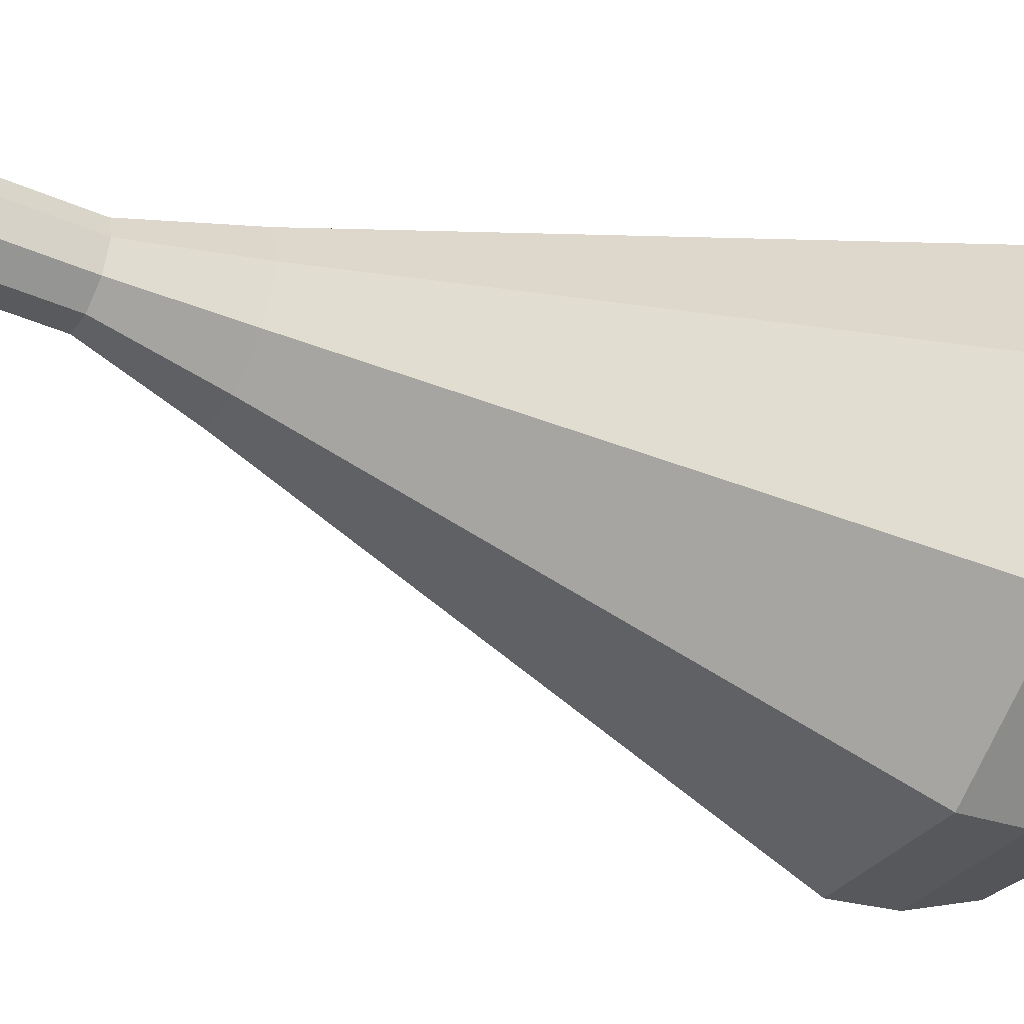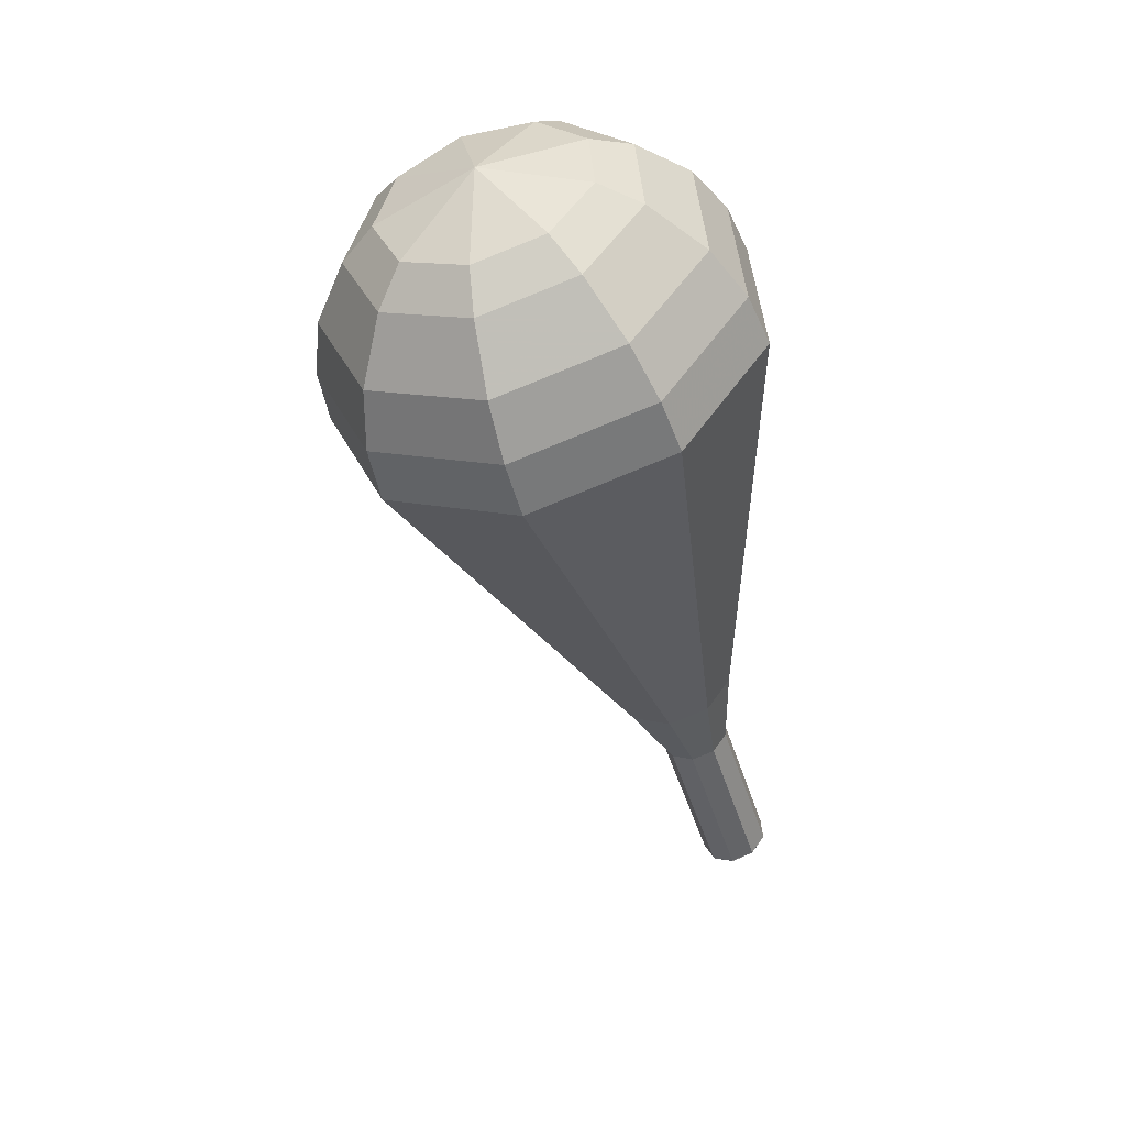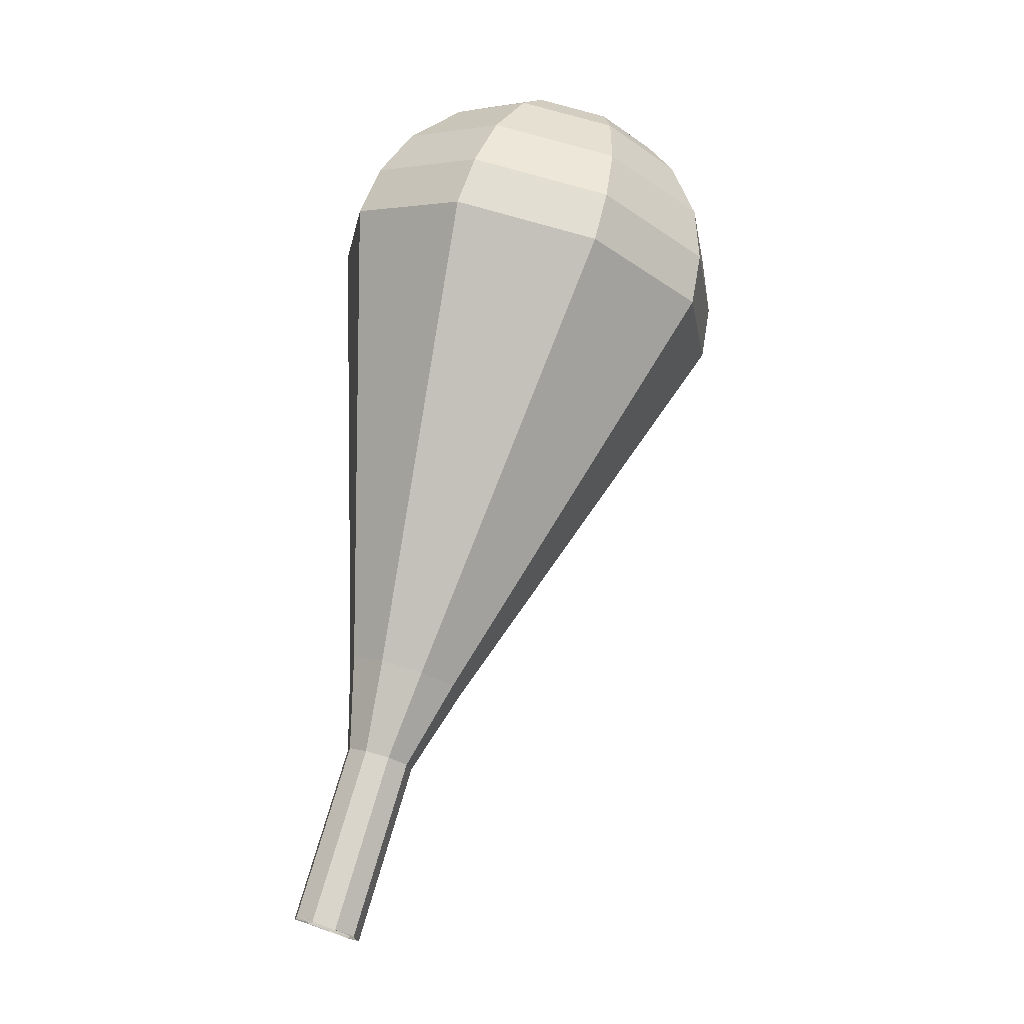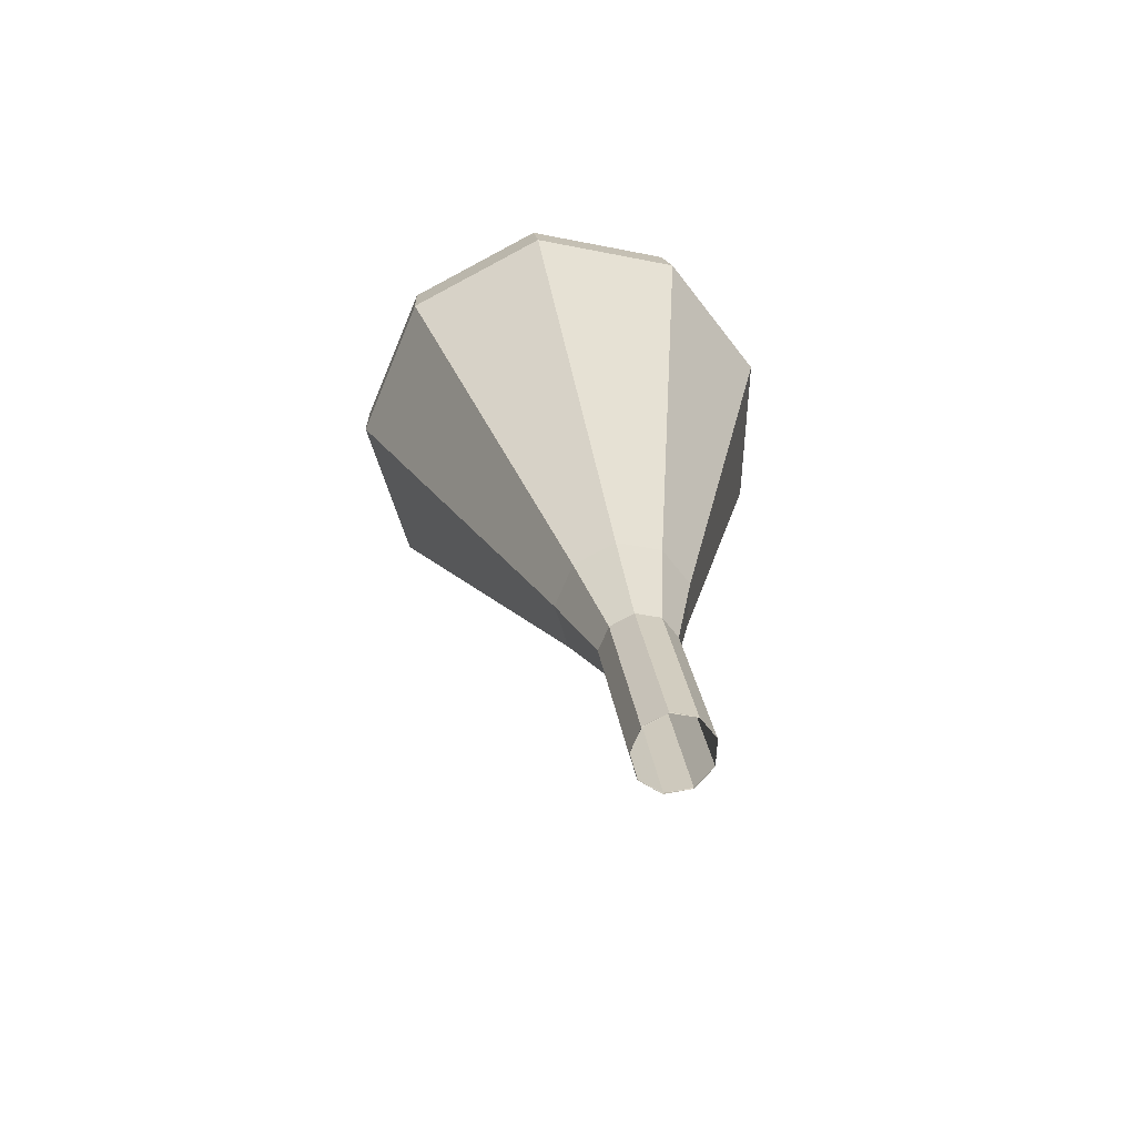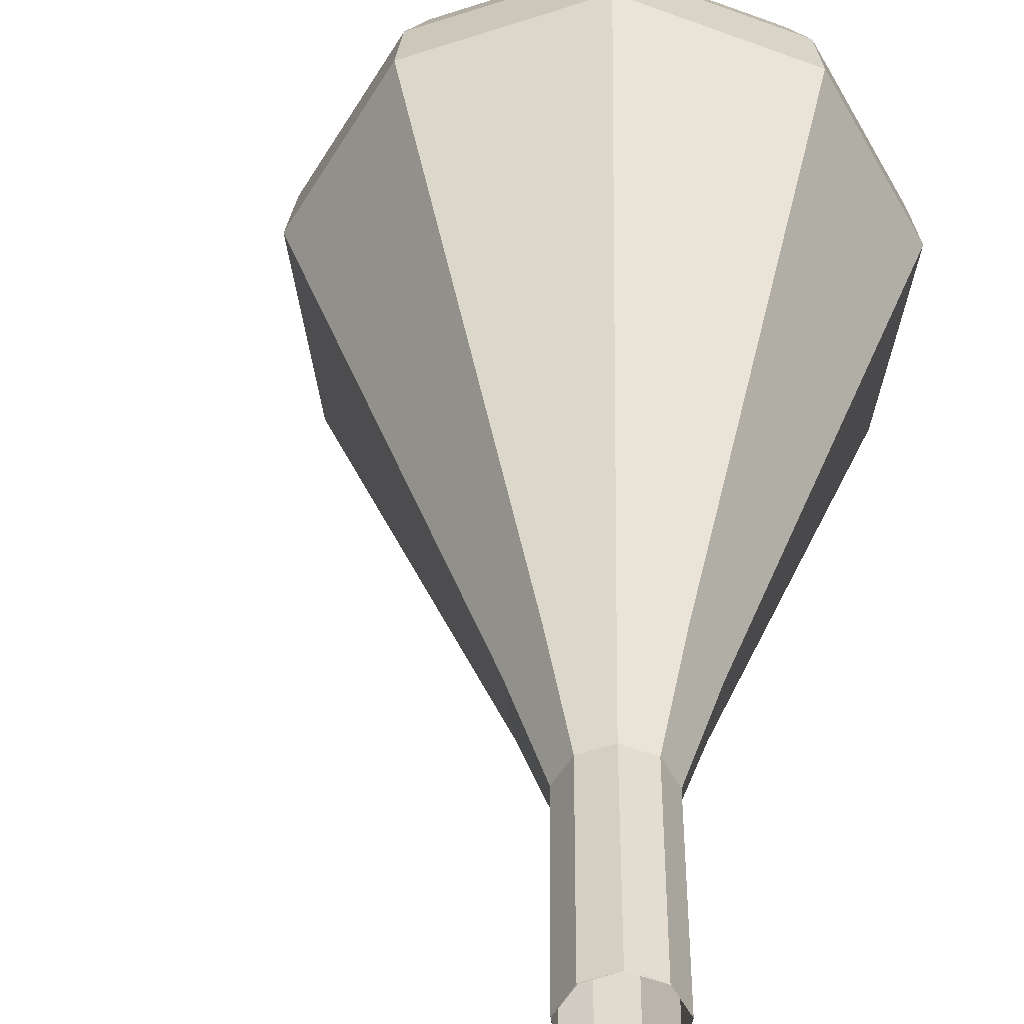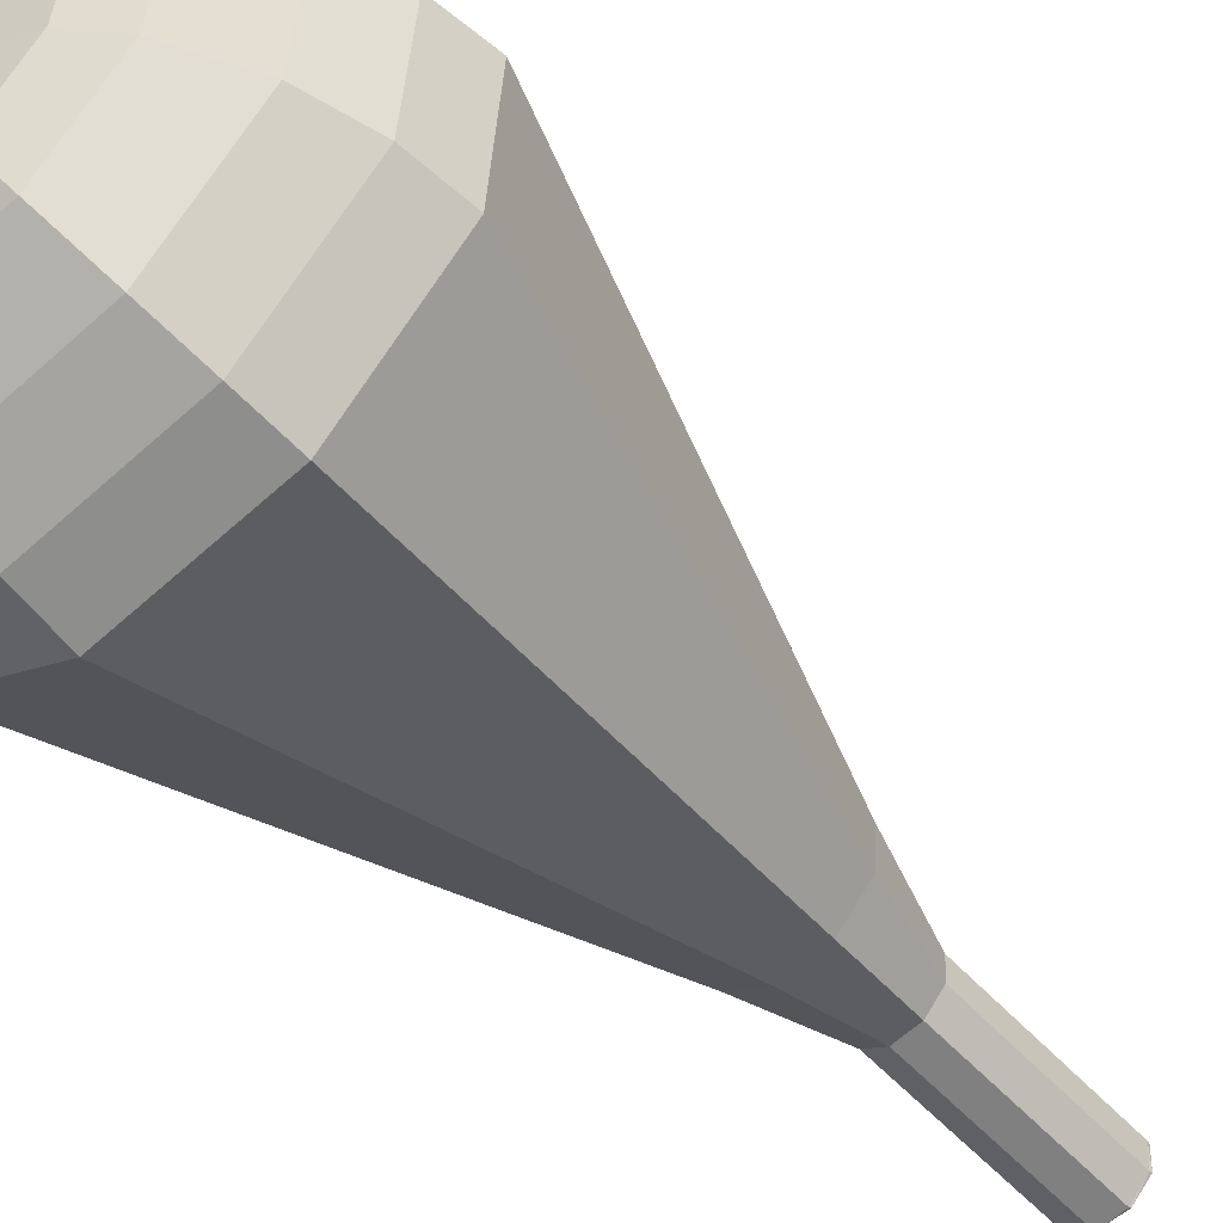
<metadata>
{"format":"obj","ext":"obj","renderer":"f3d","projection":"perspective","resolution":1024,"background":"white","views":[{"elev":-29.4,"azim":-100.4,"up":"+Y"},{"elev":39.3,"azim":146.4,"up":"+Z"},{"elev":-9.6,"azim":-39.3,"up":"+Z"},{"elev":-50.1,"azim":-133.7,"up":"+Z"},{"elev":39.3,"azim":-163.2,"up":"+Y"},{"elev":-63.4,"azim":58.2,"up":"+Y"}]}
</metadata>
<code>
g tube1
v 120.5 117.4 164.2
v 121.3 117.4 163.9
v 121.9 118 163.7
v 122 118.9 163.8
v 121.6 119.6 164
v 120.9 119.8 164.3
v 120.1 119.5 164.6
v 119.7 118.7 164.6
v 119.9 117.9 164.5
v 120.5 117.4 164.2
v 120.4 117.4 164.2
v 121.3 117.4 163.9
v 121.9 118 163.8
v 122.1 118.8 163.8
v 121.7 119.6 164
v 120.9 119.8 164.3
v 120.1 119.5 164.5
v 119.7 118.8 164.5
v 119.8 117.9 164.4
v 120.4 117.4 164.2
v 121.3 117.1 167.2
v 122.2 117.1 167
v 122.8 117.7 166.8
v 122.9 118.5 166.9
v 122.5 119.2 167.1
v 121.8 119.5 167.3
v 121 119.2 167.5
v 120.6 118.5 167.6
v 120.7 117.6 167.4
v 121.3 117.1 167.2
v 122.2 116.8 170.2
v 123 116.8 170
v 123.7 117.3 169.9
v 123.8 118.2 169.9
v 123.4 118.9 170.1
v 122.7 119.2 170.4
v 121.9 118.9 170.6
v 121.5 118.1 170.6
v 121.6 117.3 170.5
v 122.2 116.8 170.2
v 122.8 115.6 173.3
v 124.2 115.6 172.9
v 125.3 116.6 172.6
v 125.6 118 172.7
v 124.9 119.3 173.1
v 123.6 119.8 173.5
v 122.2 119.3 173.9
v 121.5 118 173.9
v 121.7 116.5 173.7
v 122.8 115.6 173.3
v 123.3 114.2 176.3
v 125.5 114.3 175.7
v 127.1 115.7 175.4
v 127.5 117.9 175.5
v 126.5 119.8 176
v 124.5 120.5 176.7
v 122.5 119.7 177.2
v 121.4 117.8 177.3
v 121.7 115.6 177
v 123.3 114.2 176.3
v 124.4 111.6 182.4
v 127.9 111.7 181.4
v 130.7 114 180.8
v 131.3 117.7 181
v 129.6 120.8 181.9
v 126.3 122 183
v 123 120.7 183.8
v 121.1 117.5 184
v 121.7 113.9 183.4
v 124.4 111.6 182.4
v 125.4 108.9 188.5
v 130.4 109 187.1
v 134.2 112.4 186.3
v 135.1 117.4 186.6
v 132.7 121.8 187.7
v 128.1 123.5 189.3
v 123.4 121.6 190.4
v 120.9 117.2 190.7
v 121.7 112.2 189.9
v 125.4 108.9 188.5
v 126.1 109 190.3
v 130.8 109.1 188.9
v 134.5 112.3 188.2
v 135.4 117.2 188.4
v 133.1 121.4 189.6
v 128.6 123 191
v 124.1 121.3 192.2
v 121.7 117 192.4
v 122.4 112.1 191.7
v 126.1 109 190.3
v 126.8 109.5 192.1
v 131.1 109.6 190.8
v 134.4 112.5 190.2
v 135.2 116.8 190.4
v 133.1 120.6 191.4
v 129.1 122.1 192.7
v 125.1 120.5 193.8
v 122.9 116.6 194
v 123.6 112.3 193.3
v 126.8 109.5 192.1
v 127.9 110.8 193.9
v 131.1 110.8 192.9
v 133.7 113 192.4
v 134.3 116.4 192.6
v 132.7 119.3 193.4
v 129.6 120.4 194.4
v 126.6 119.2 195.1
v 124.9 116.2 195.3
v 125.4 112.9 194.8
v 127.9 110.8 193.9
v 128.6 111.9 194.8
v 131 112 194.1
v 132.8 113.6 193.7
v 133.3 116 193.8
v 132.1 118.1 194.4
v 129.9 118.9 195.1
v 127.6 118.1 195.7
v 126.4 115.9 195.8
v 126.8 113.5 195.5
v 128.6 111.9 194.8
v 130.1 115.2 195.7
v 130.1 115.2 195.7
v 130.1 115.2 195.7
v 130.1 115.2 195.7
v 130.1 115.2 195.7
v 130.1 115.2 195.7
v 130.1 115.2 195.7
v 130.1 115.2 195.7
v 130.1 115.2 195.7
v 130.1 115.2 195.7
f 1 2 12
f 12 11 1
f 2 3 13
f 13 12 2
f 3 4 14
f 14 13 3
f 4 5 15
f 15 14 4
f 5 6 16
f 16 15 5
f 6 7 17
f 17 16 6
f 7 8 18
f 18 17 7
f 8 9 19
f 19 18 8
f 9 10 20
f 20 19 9
f 11 12 22
f 22 21 11
f 12 13 23
f 23 22 12
f 13 14 24
f 24 23 13
f 14 15 25
f 25 24 14
f 15 16 26
f 26 25 15
f 16 17 27
f 27 26 16
f 17 18 28
f 28 27 17
f 18 19 29
f 29 28 18
f 19 20 30
f 30 29 19
f 21 22 32
f 32 31 21
f 22 23 33
f 33 32 22
f 23 24 34
f 34 33 23
f 24 25 35
f 35 34 24
f 25 26 36
f 36 35 25
f 26 27 37
f 37 36 26
f 27 28 38
f 38 37 27
f 28 29 39
f 39 38 28
f 29 30 40
f 40 39 29
f 31 32 42
f 42 41 31
f 32 33 43
f 43 42 32
f 33 34 44
f 44 43 33
f 34 35 45
f 45 44 34
f 35 36 46
f 46 45 35
f 36 37 47
f 47 46 36
f 37 38 48
f 48 47 37
f 38 39 49
f 49 48 38
f 39 40 50
f 50 49 39
f 41 42 52
f 52 51 41
f 42 43 53
f 53 52 42
f 43 44 54
f 54 53 43
f 44 45 55
f 55 54 44
f 45 46 56
f 56 55 45
f 46 47 57
f 57 56 46
f 47 48 58
f 58 57 47
f 48 49 59
f 59 58 48
f 49 50 60
f 60 59 49
f 51 52 62
f 62 61 51
f 52 53 63
f 63 62 52
f 53 54 64
f 64 63 53
f 54 55 65
f 65 64 54
f 55 56 66
f 66 65 55
f 56 57 67
f 67 66 56
f 57 58 68
f 68 67 57
f 58 59 69
f 69 68 58
f 59 60 70
f 70 69 59
f 61 62 72
f 72 71 61
f 62 63 73
f 73 72 62
f 63 64 74
f 74 73 63
f 64 65 75
f 75 74 64
f 65 66 76
f 76 75 65
f 66 67 77
f 77 76 66
f 67 68 78
f 78 77 67
f 68 69 79
f 79 78 68
f 69 70 80
f 80 79 69
f 71 72 82
f 82 81 71
f 72 73 83
f 83 82 72
f 73 74 84
f 84 83 73
f 74 75 85
f 85 84 74
f 75 76 86
f 86 85 75
f 76 77 87
f 87 86 76
f 77 78 88
f 88 87 77
f 78 79 89
f 89 88 78
f 79 80 90
f 90 89 79
f 81 82 92
f 92 91 81
f 82 83 93
f 93 92 82
f 83 84 94
f 94 93 83
f 84 85 95
f 95 94 84
f 85 86 96
f 96 95 85
f 86 87 97
f 97 96 86
f 87 88 98
f 98 97 87
f 88 89 99
f 99 98 88
f 89 90 100
f 100 99 89
f 91 92 102
f 102 101 91
f 92 93 103
f 103 102 92
f 93 94 104
f 104 103 93
f 94 95 105
f 105 104 94
f 95 96 106
f 106 105 95
f 96 97 107
f 107 106 96
f 97 98 108
f 108 107 97
f 98 99 109
f 109 108 98
f 99 100 110
f 110 109 99
f 101 102 112
f 112 111 101
f 102 103 113
f 113 112 102
f 103 104 114
f 114 113 103
f 104 105 115
f 115 114 104
f 105 106 116
f 116 115 105
f 106 107 117
f 117 116 106
f 107 108 118
f 118 117 107
f 108 109 119
f 119 118 108
f 109 110 120
f 120 119 109
f 111 112 122
f 122 121 111
f 112 113 123
f 123 122 112
f 113 114 124
f 124 123 113
f 114 115 125
f 125 124 114
f 115 116 126
f 126 125 115
f 116 117 127
f 127 126 116
f 117 118 128
f 128 127 117
f 118 119 129
f 129 128 118
f 119 120 130
f 130 129 119

</code>
